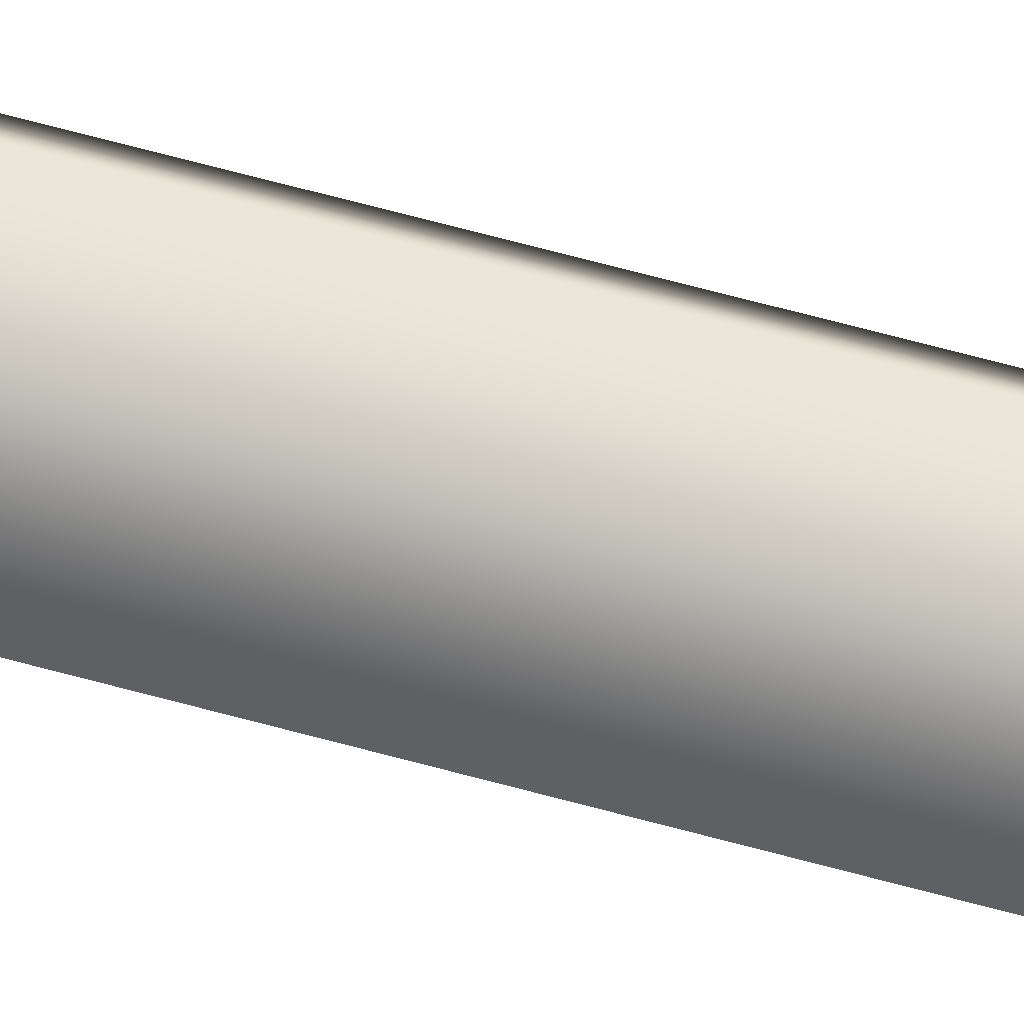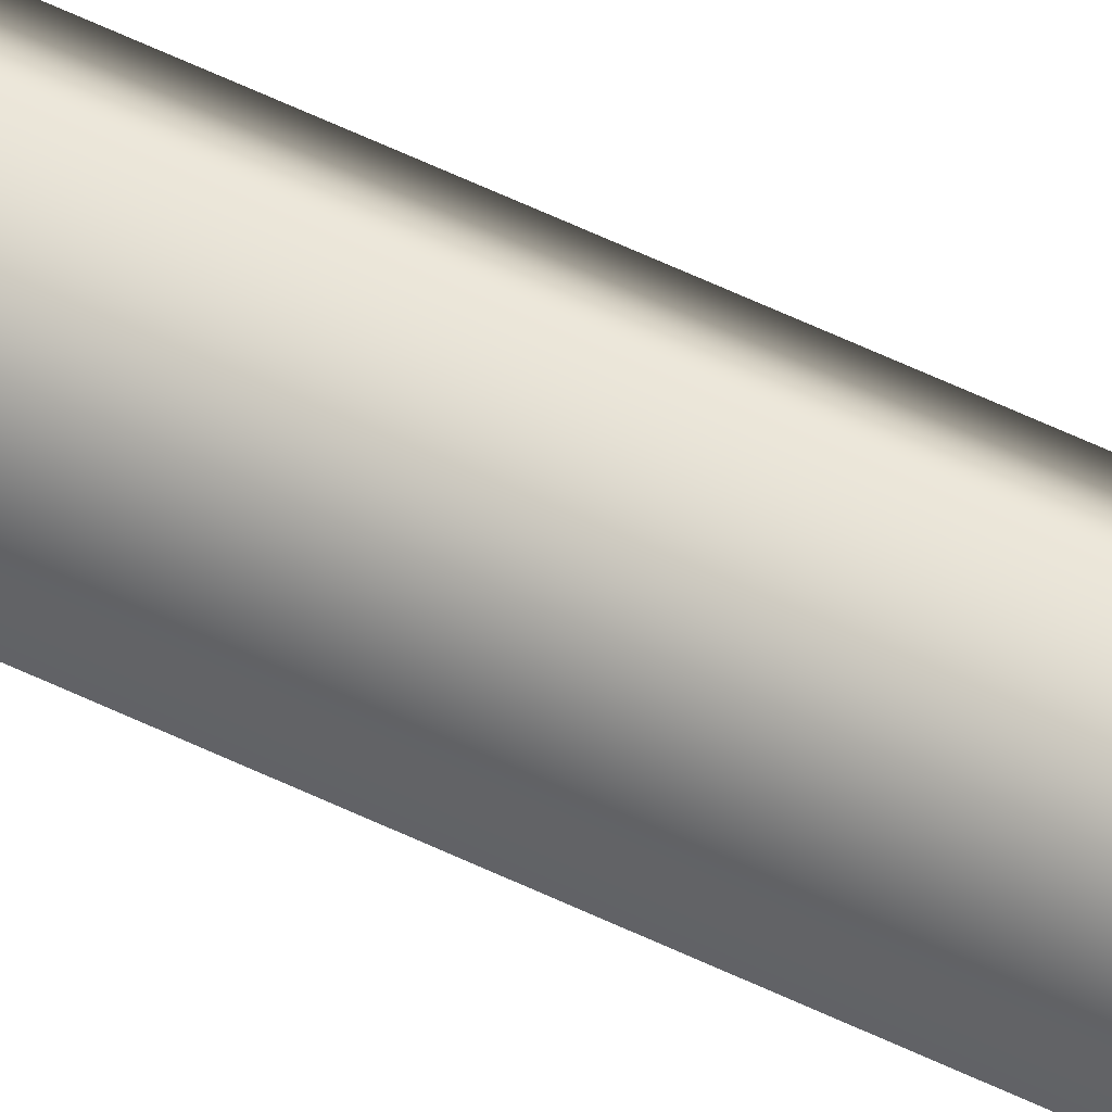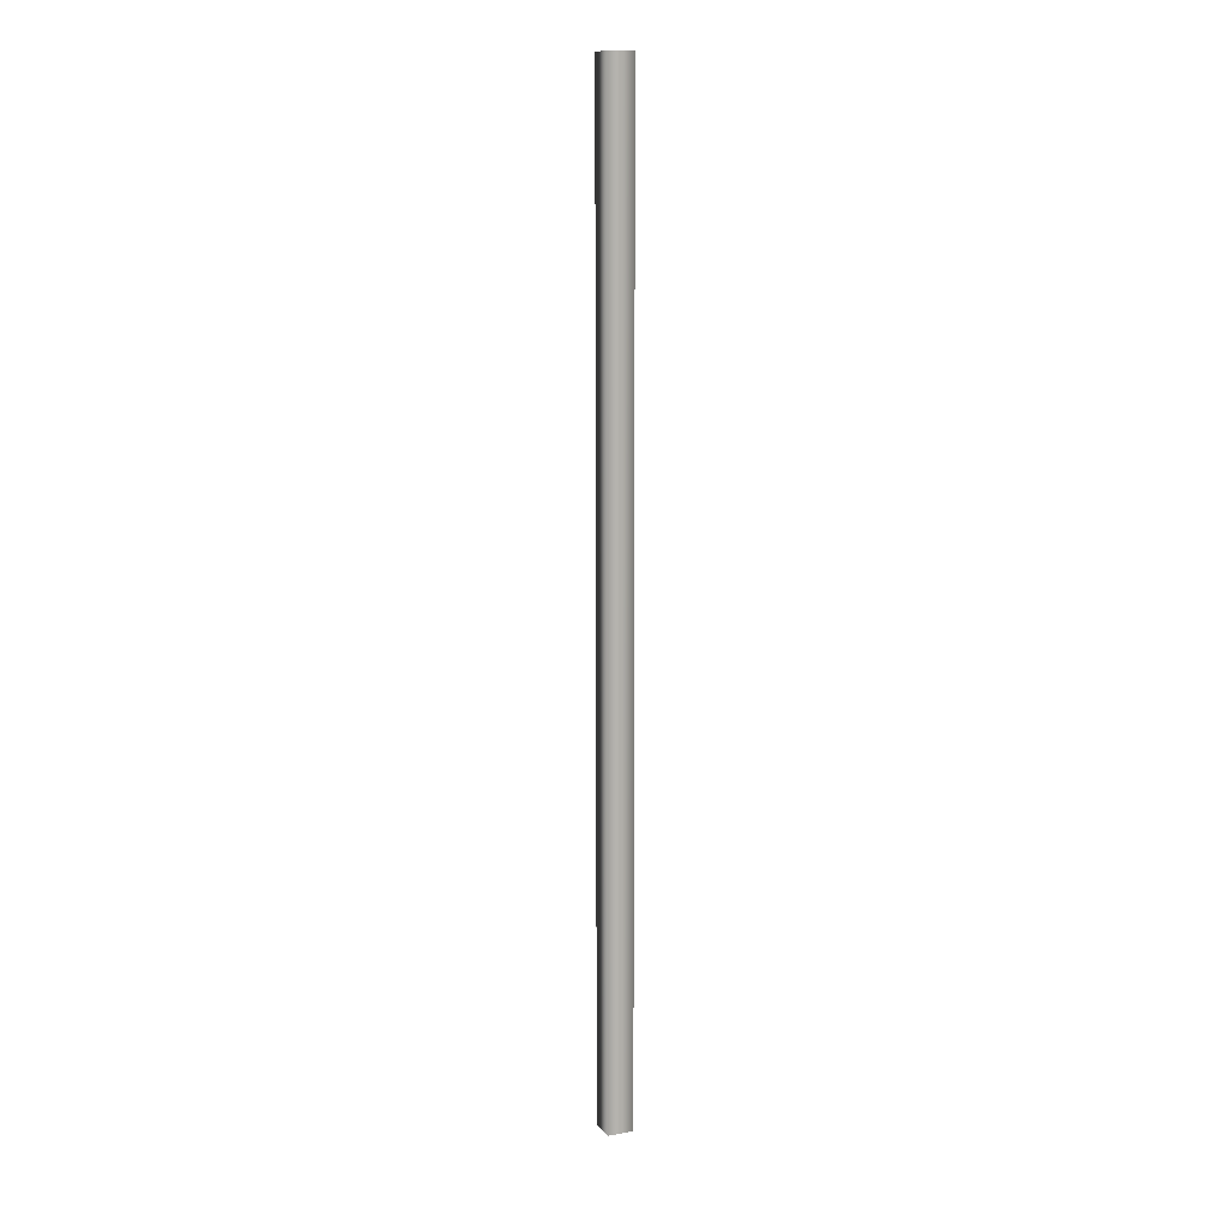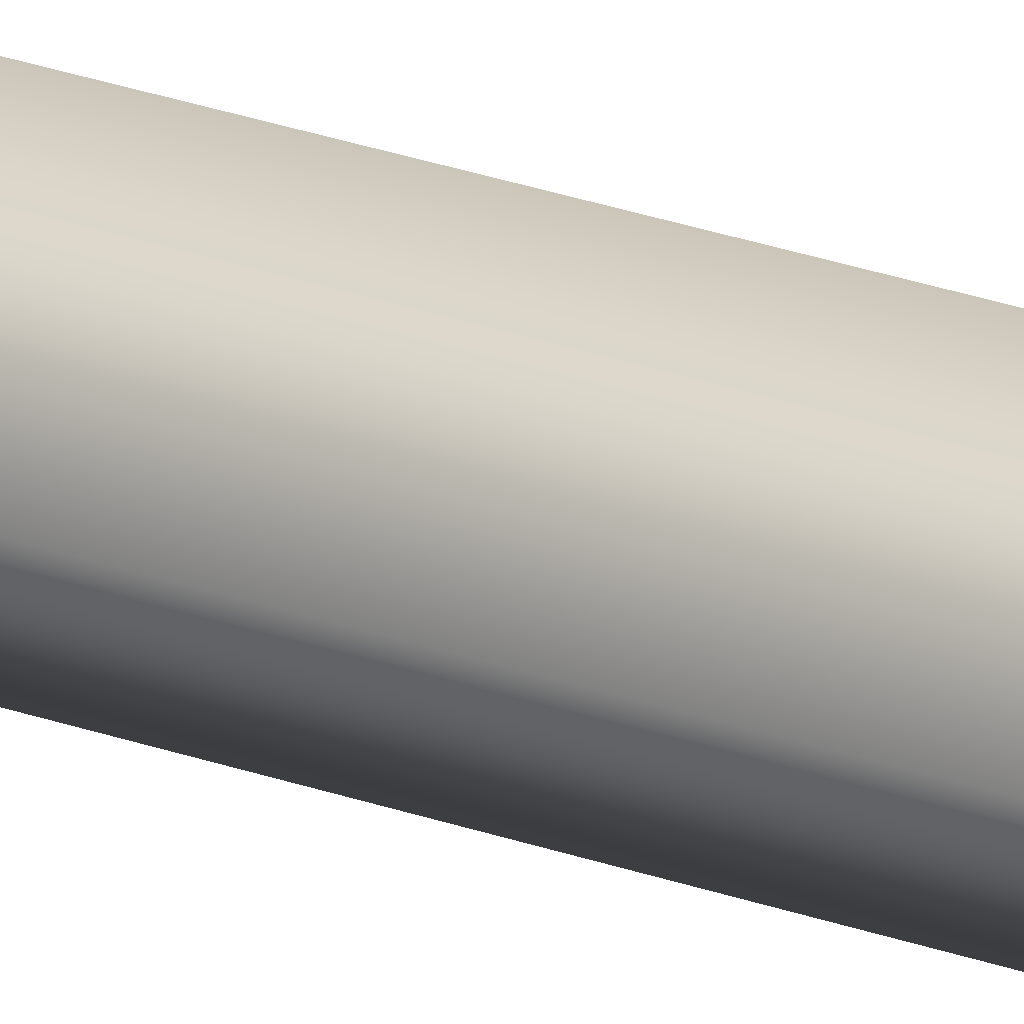
<metadata>
{"format":"obj","ext":"obj","renderer":"f3d","projection":"perspective","resolution":1024,"background":"white","views":[{"elev":47.2,"azim":-71.1,"up":"+Z"},{"elev":51.7,"azim":118.4,"up":"+Z"},{"elev":10.4,"azim":111.4,"up":"+Y"},{"elev":20.9,"azim":125.3,"up":"+Z"}]}
</metadata>
<code>
v  0.7554 -20 0
v  0 -20 -0.7554
v  0 20 -0.7554
v  0.7554 20 0
v  -0.7554 -20 0
v  -0.7554 20 0
v  0 -20 0.7554
v  0 20 0.7554
g SM_Lamp_03_Wire
f 1 2 3
f 3 4 1
f 2 5 6
f 6 3 2
f 5 7 8
f 8 6 5
f 7 1 4
f 4 8 7

</code>
